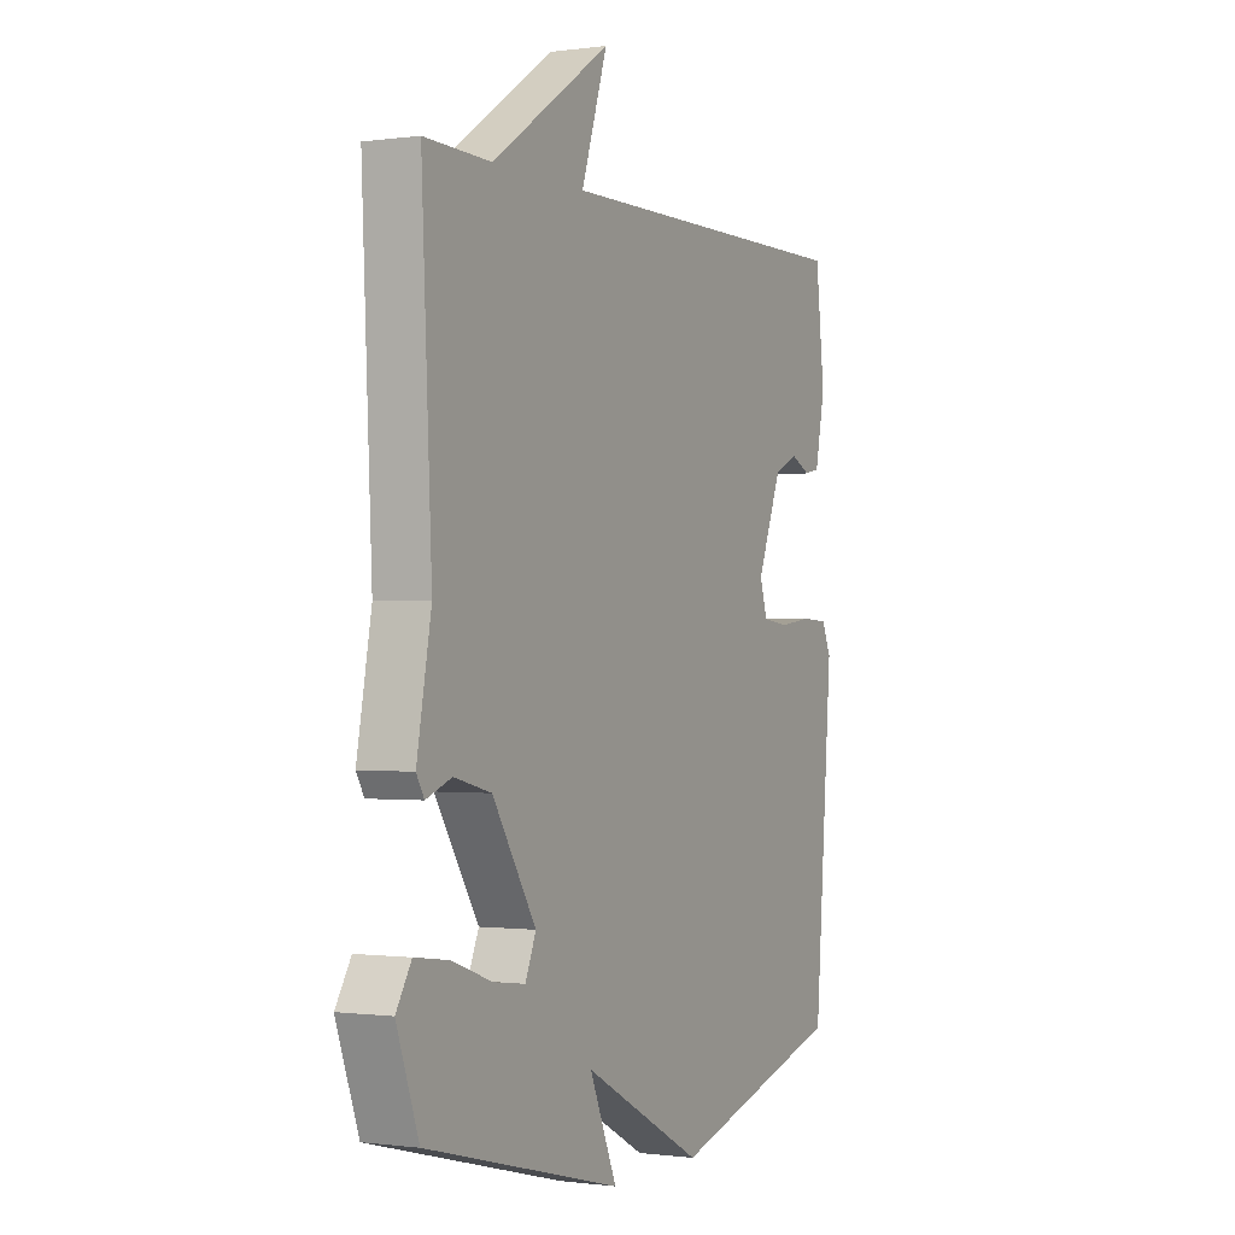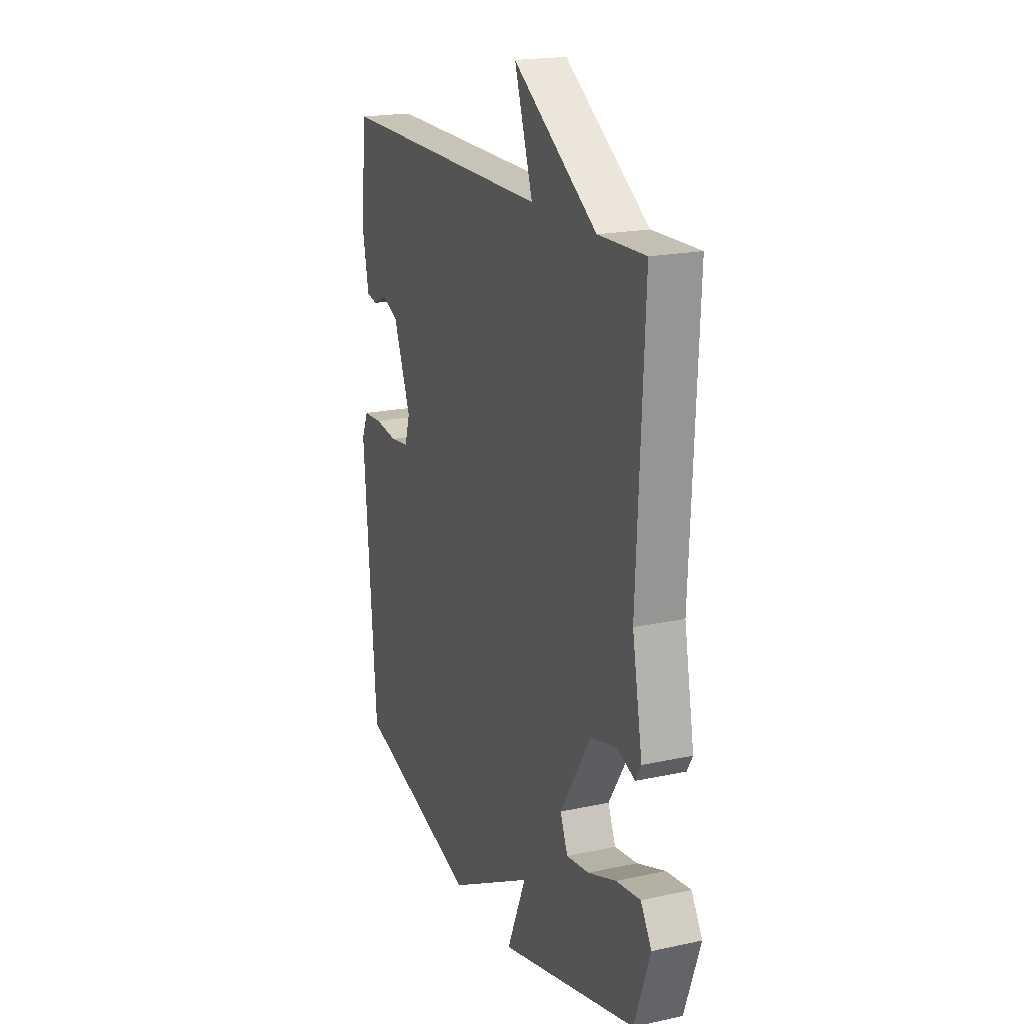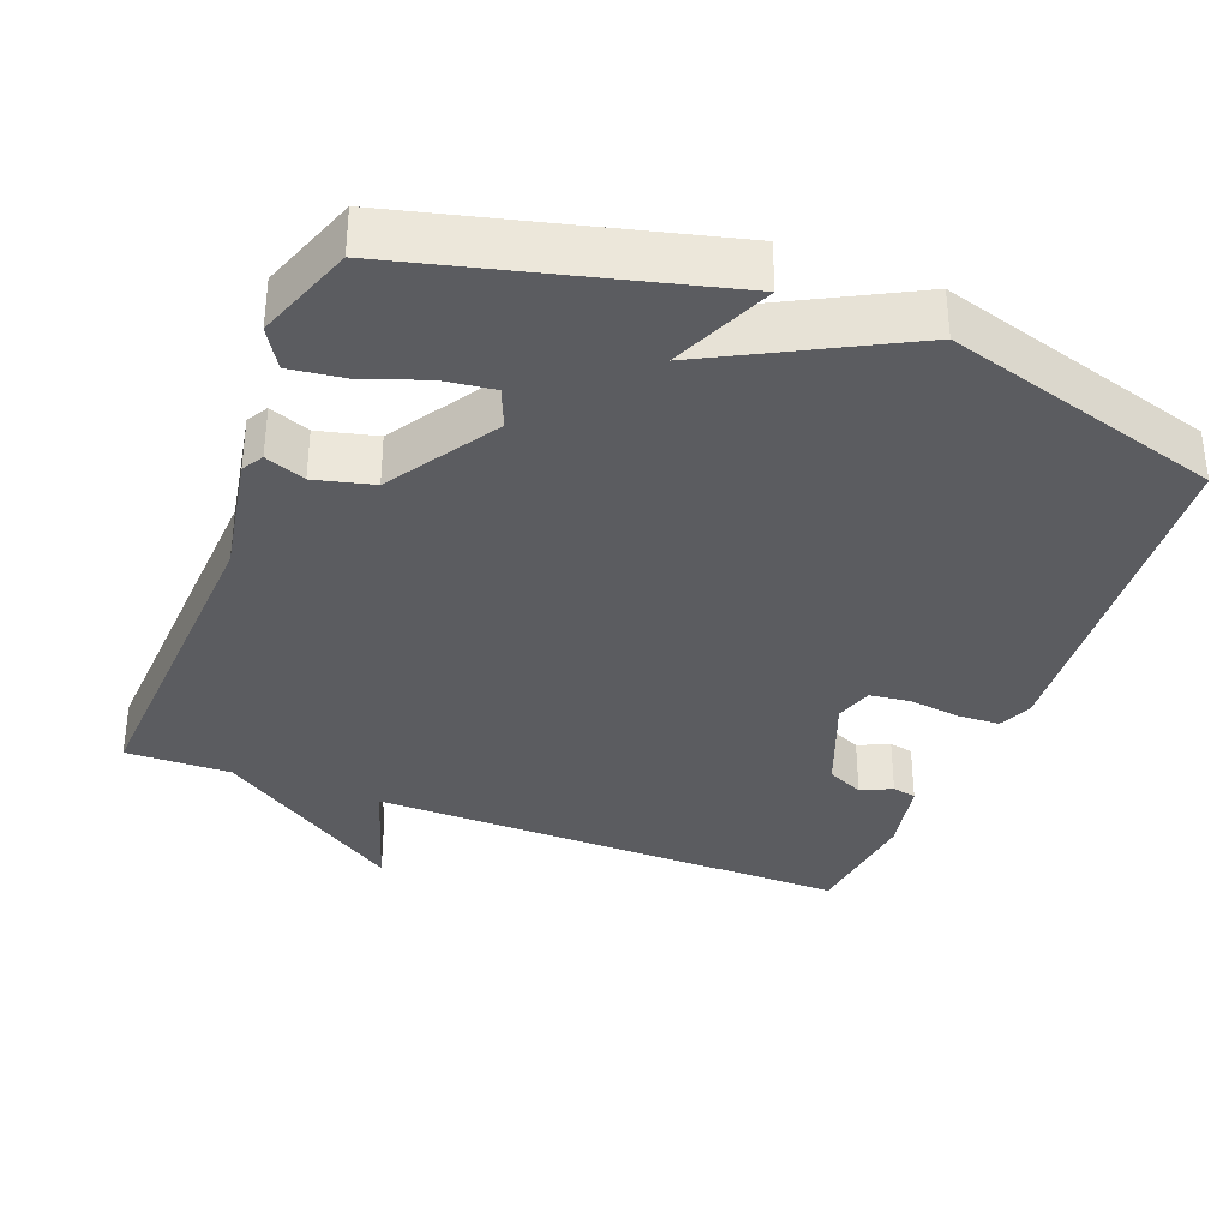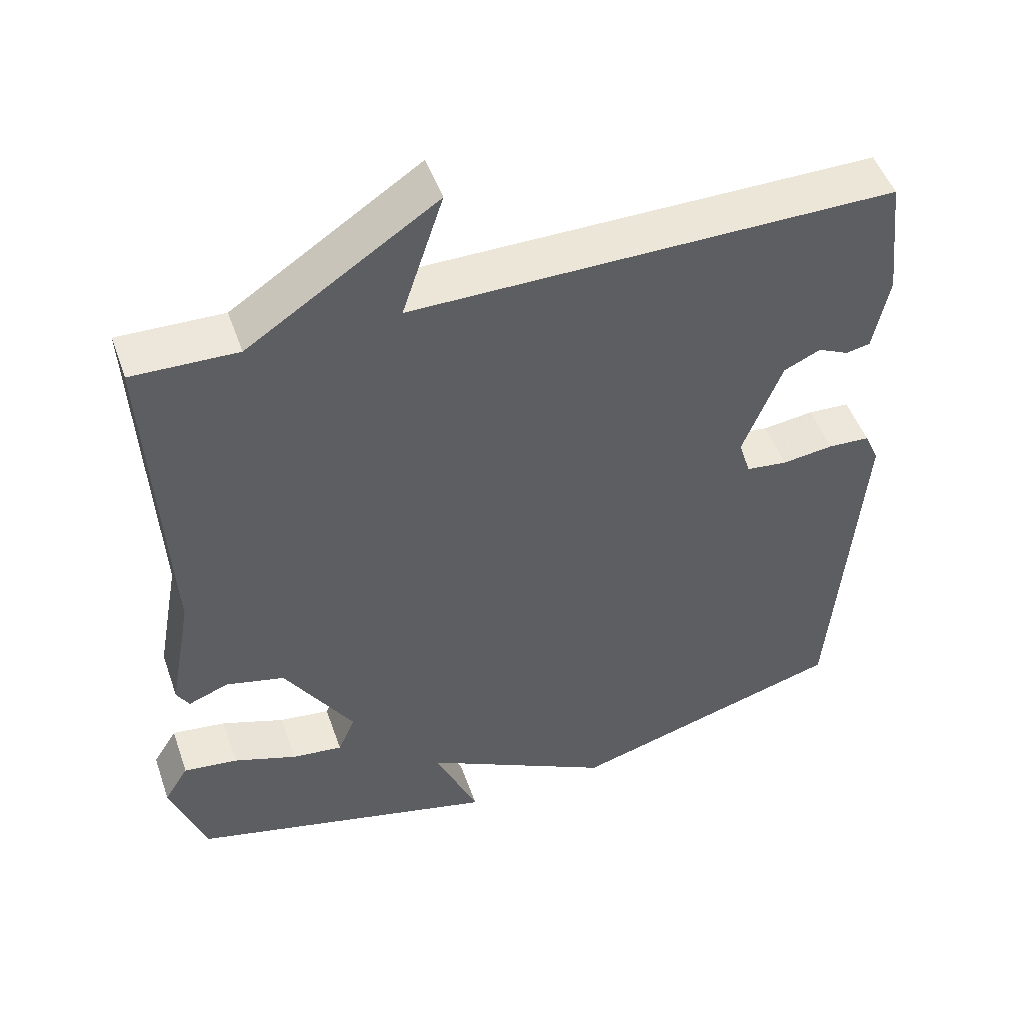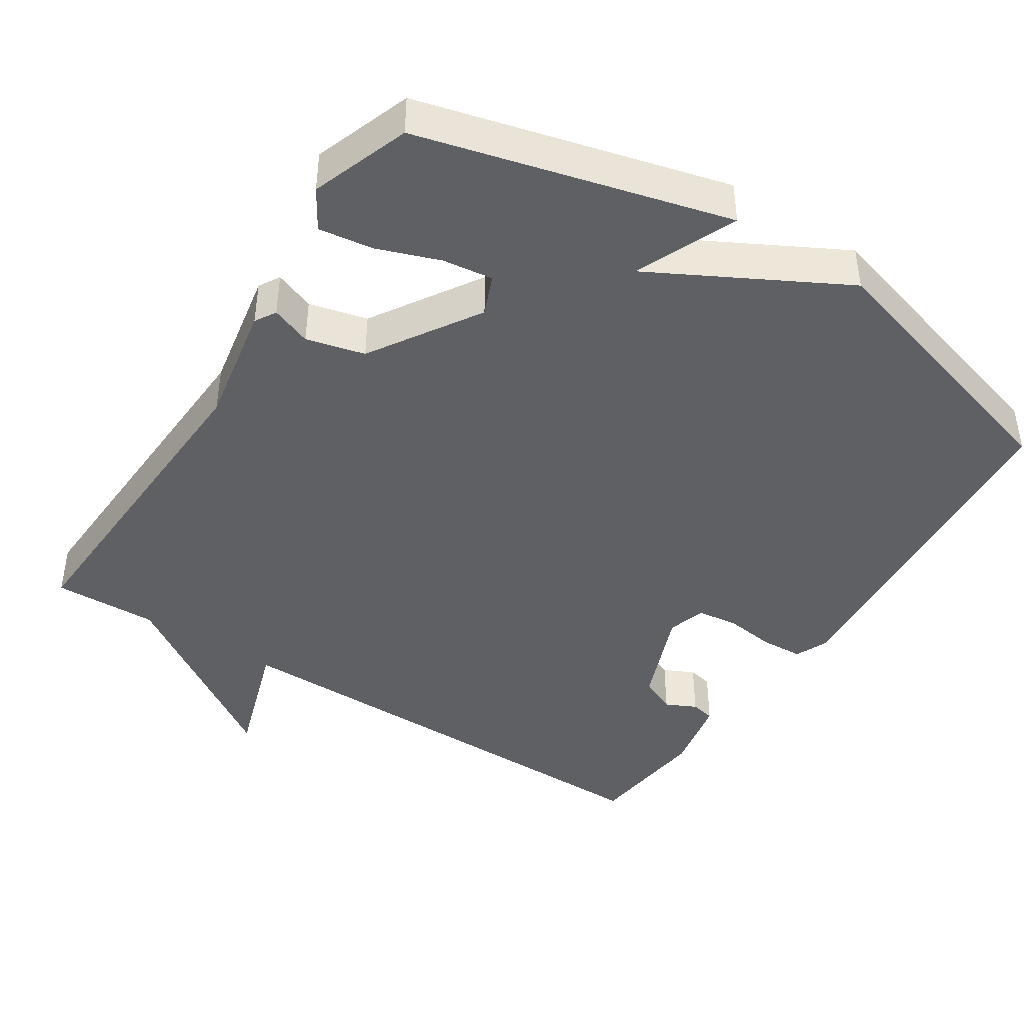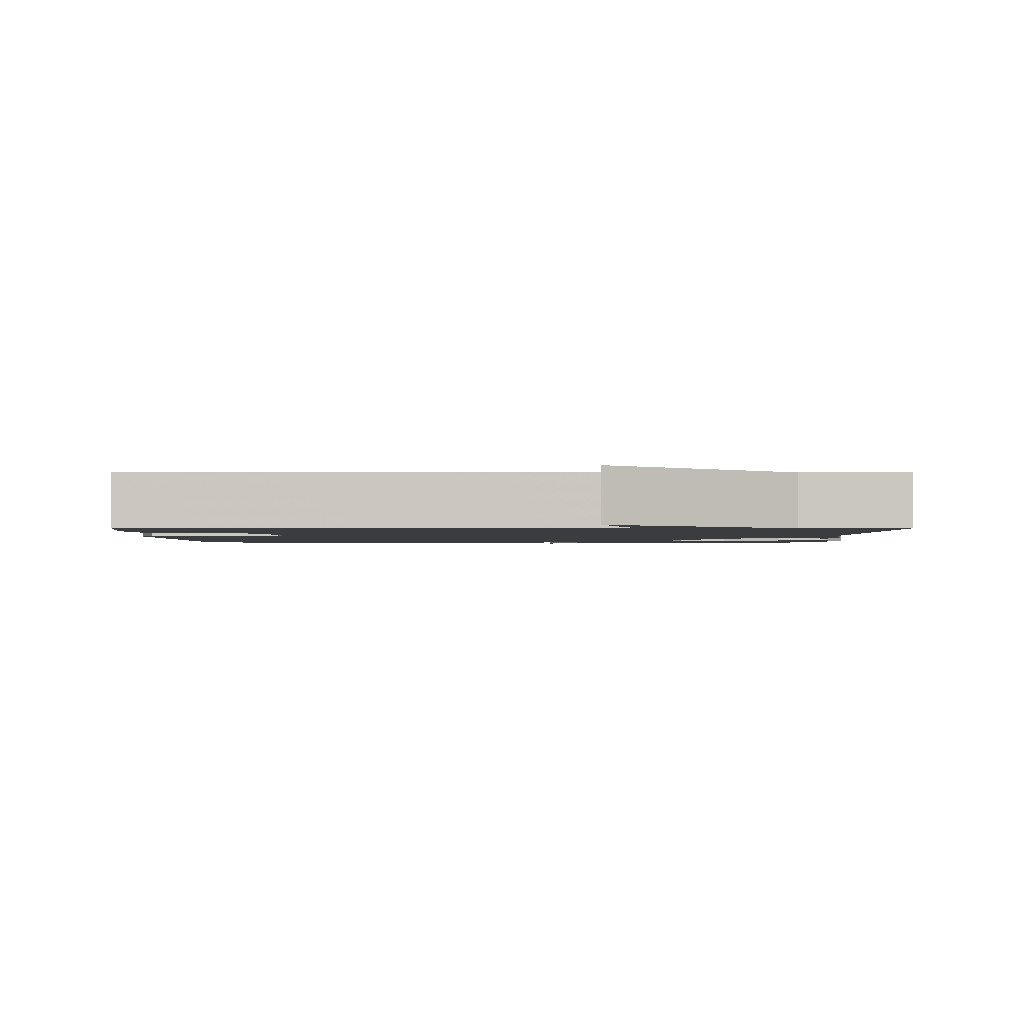
<metadata>
{"format":"obj","ext":"obj","renderer":"f3d","projection":"perspective","resolution":1024,"background":"white","views":[{"elev":-0.7,"azim":117.1,"up":"+Z"},{"elev":19.3,"azim":67.9,"up":"+Z"},{"elev":-35.1,"azim":158.7,"up":"+Y"},{"elev":49.4,"azim":160.9,"up":"+Z"},{"elev":-43.0,"azim":147.2,"up":"+Y"},{"elev":-1.8,"azim":-0.7,"up":"+Y"}]}
</metadata>
<code>
v 0.5 0.07 -0.5
v 0.078 0.07 -0.609
v 0.137 0.07 -0.471
v -0.122 0.07 -0.609
v -0.5 0.07 -0.5
v -0.539 0.07 -0.016
v -0.519 0.07 0.029
v -0.462 0.07 0.032
v -0.392 0.07 0.023
v -0.336 0.07 0.03
v -0.32 0.07 0.082
v -0.373 0.07 0.217
v -0.423 0.07 0.24
v -0.465 0.07 0.22
v -0.498 0.07 0.227
v -0.519 0.07 0.331
v -0.5 0.07 0.5
v 0.157 0.07 0.496
v 0.101 0.07 0.666
v 0.357 0.07 0.496
v 0.5 0.07 0.5
v 0.478 0.07 0.04
v 0.509 0.07 -0.129
v 0.492 0.07 -0.158
v 0.437 0.07 -0.137
v 0.357 0.07 -0.157
v 0.263 0.07 -0.306
v 0.286 0.07 -0.361
v 0.355 0.07 -0.352
v 0.441 0.07 -0.321
v 0.515 0.07 -0.311
v 0.548 0.07 -0.365
v 0.5 0 -0.5
v 0.078 0 -0.609
v 0.137 0 -0.471
v -0.122 0 -0.609
v -0.5 0 -0.5
v -0.539 0 -0.016
v -0.519 0 0.029
v -0.462 0 0.032
v -0.392 0 0.023
v -0.336 0 0.03
v -0.32 0 0.082
v -0.373 0 0.217
v -0.423 0 0.24
v -0.465 0 0.22
v -0.498 0 0.227
v -0.519 0 0.331
v -0.5 0 0.5
v 0.157 0 0.496
v 0.101 0 0.666
v 0.357 0 0.496
v 0.5 0 0.5
v 0.478 0 0.04
v 0.509 0 -0.129
v 0.492 0 -0.158
v 0.437 0 -0.137
v 0.357 0 -0.157
v 0.263 0 -0.306
v 0.286 0 -0.361
v 0.355 0 -0.352
v 0.441 0 -0.321
v 0.515 0 -0.311
v 0.548 0 -0.365
f 1 2 3
f 32 1 3
f 31 32 3
f 30 31 3
f 29 30 3
f 3 4 5
f 29 3 5
f 28 29 5
f 7 8 9
f 6 7 9
f 5 6 9
f 28 5 9
f 27 28 9
f 26 27 9 10
f 25 26 10 11
f 22 23 24 25
f 25 11 12
f 22 25 12
f 21 22 12
f 20 21 12
f 18 19 20
f 18 20 12 13
f 17 18 13
f 15 16 17
f 14 15 17
f 13 14 17
f 35 34 33
f 35 33 64
f 35 64 63
f 35 63 62
f 35 62 61
f 37 36 35
f 37 35 61
f 37 61 60
f 41 40 39
f 41 39 38
f 41 38 37
f 41 37 60
f 41 60 59
f 42 41 59 58
f 43 42 58 57
f 57 56 55 54
f 44 43 57
f 44 57 54
f 44 54 53
f 44 53 52
f 52 51 50
f 45 44 52 50
f 45 50 49
f 49 48 47
f 49 47 46
f 49 46 45
f 1 33 34 2
f 2 34 35 3
f 3 35 36 4
f 4 36 37 5
f 5 37 38 6
f 6 38 39 7
f 7 39 40 8
f 8 40 41 9
f 9 41 42 10
f 10 42 43 11
f 11 43 44 12
f 12 44 45 13
f 13 45 46 14
f 14 46 47 15
f 15 47 48 16
f 16 48 49 17
f 17 49 50 18
f 18 50 51 19
f 19 51 52 20
f 20 52 53 21
f 21 53 54 22
f 22 54 55 23
f 23 55 56 24
f 24 56 57 25
f 25 57 58 26
f 26 58 59 27
f 27 59 60 28
f 28 60 61 29
f 29 61 62 30
f 30 62 63 31
f 31 63 64 32
f 32 64 33 1

</code>
